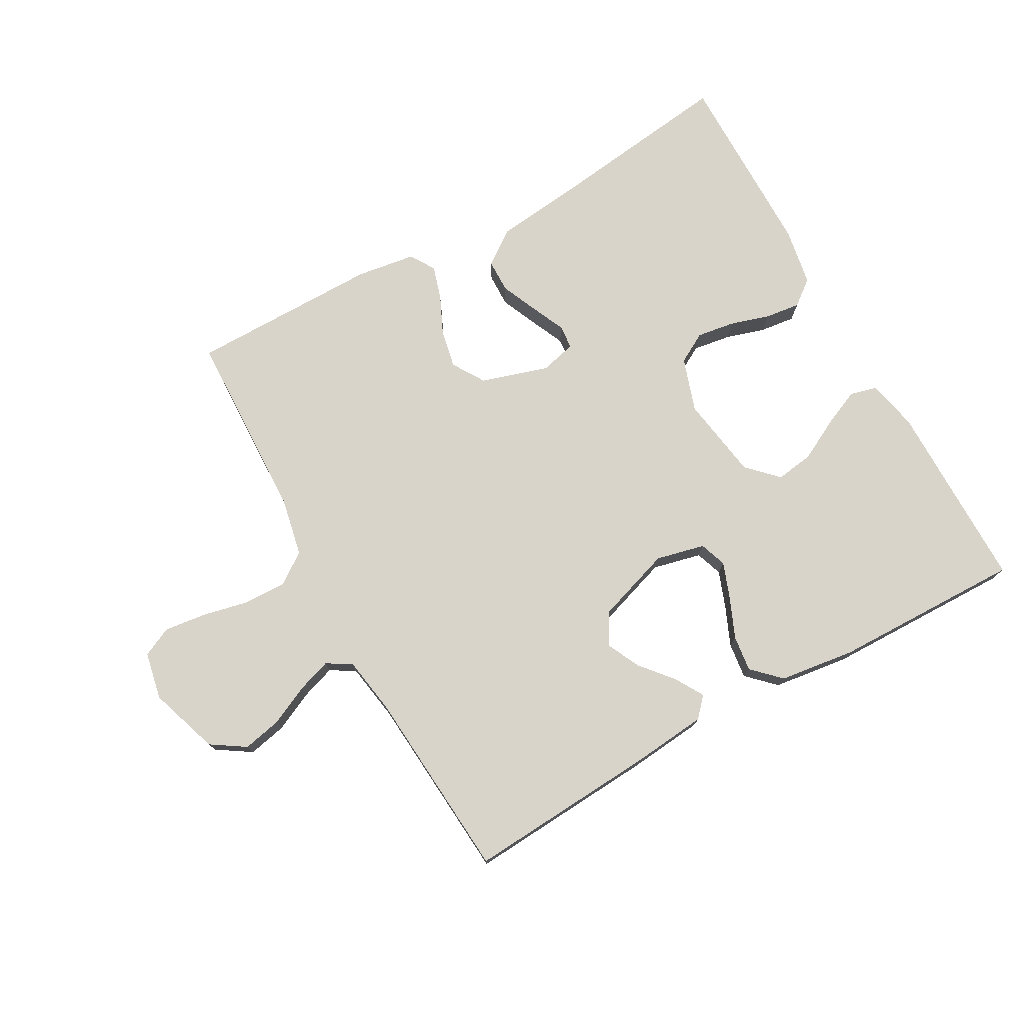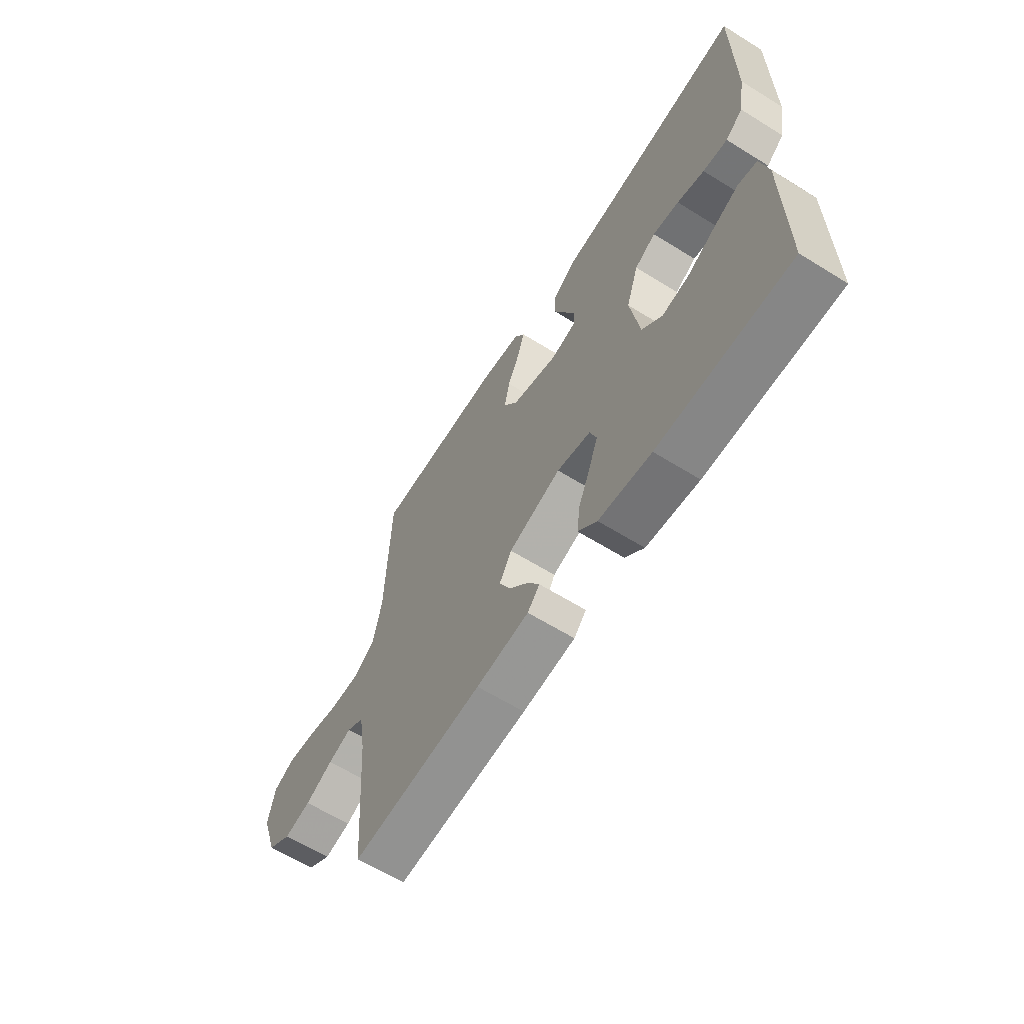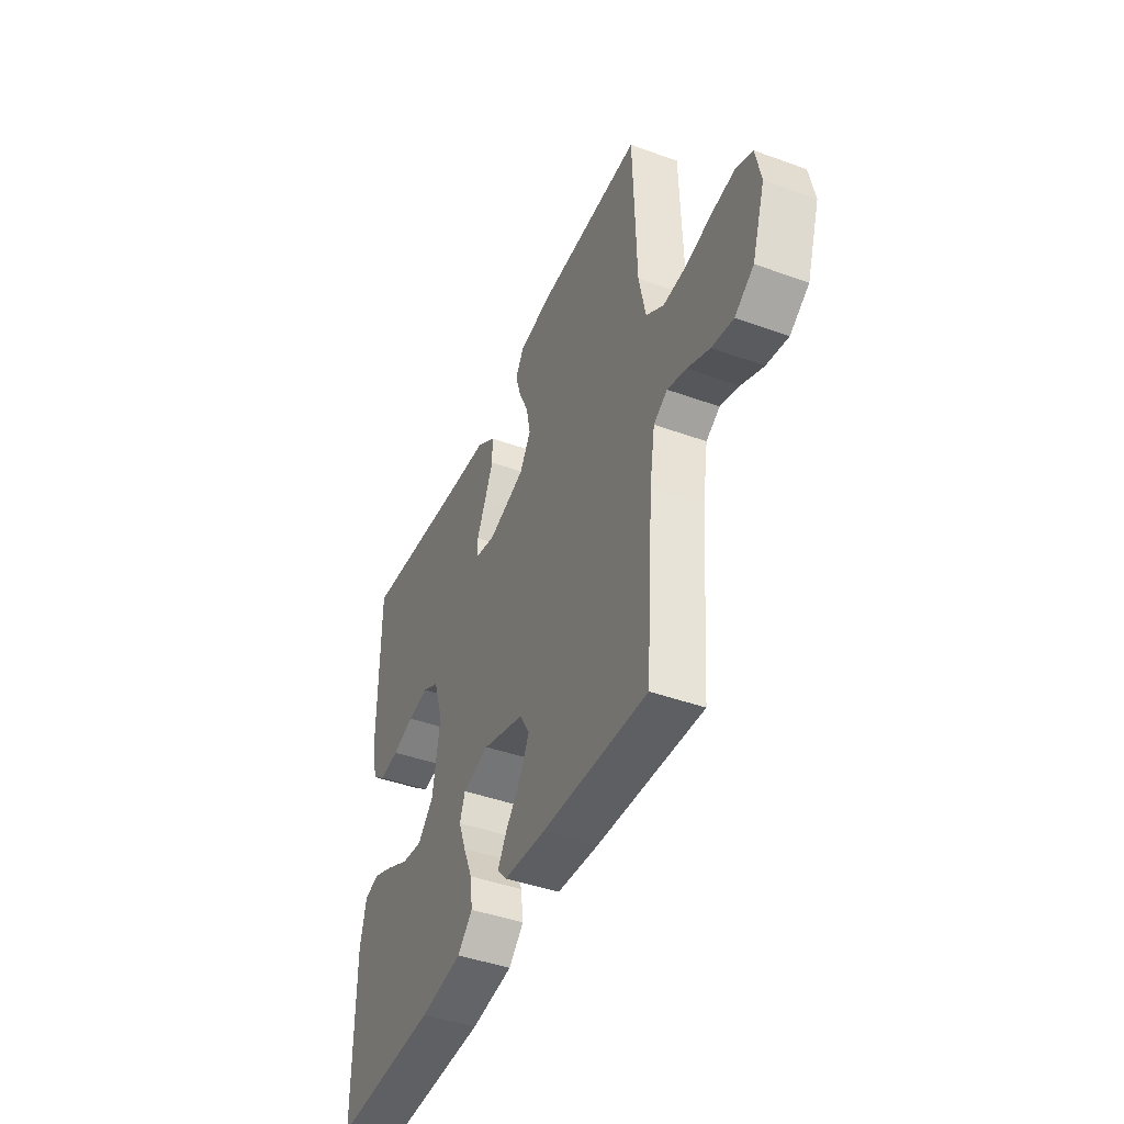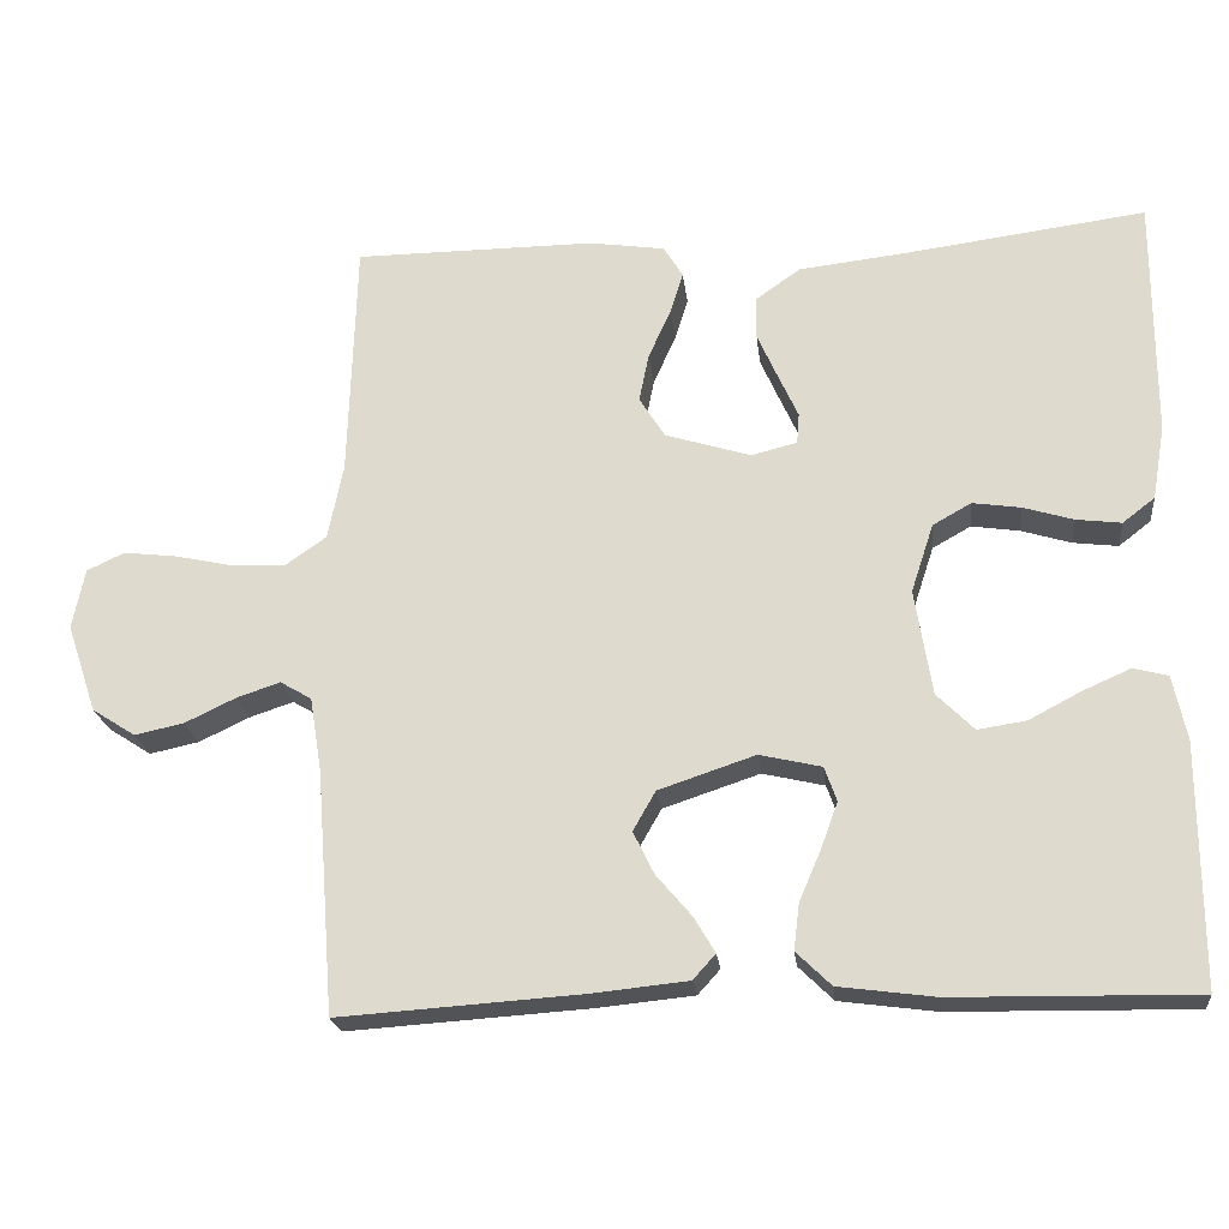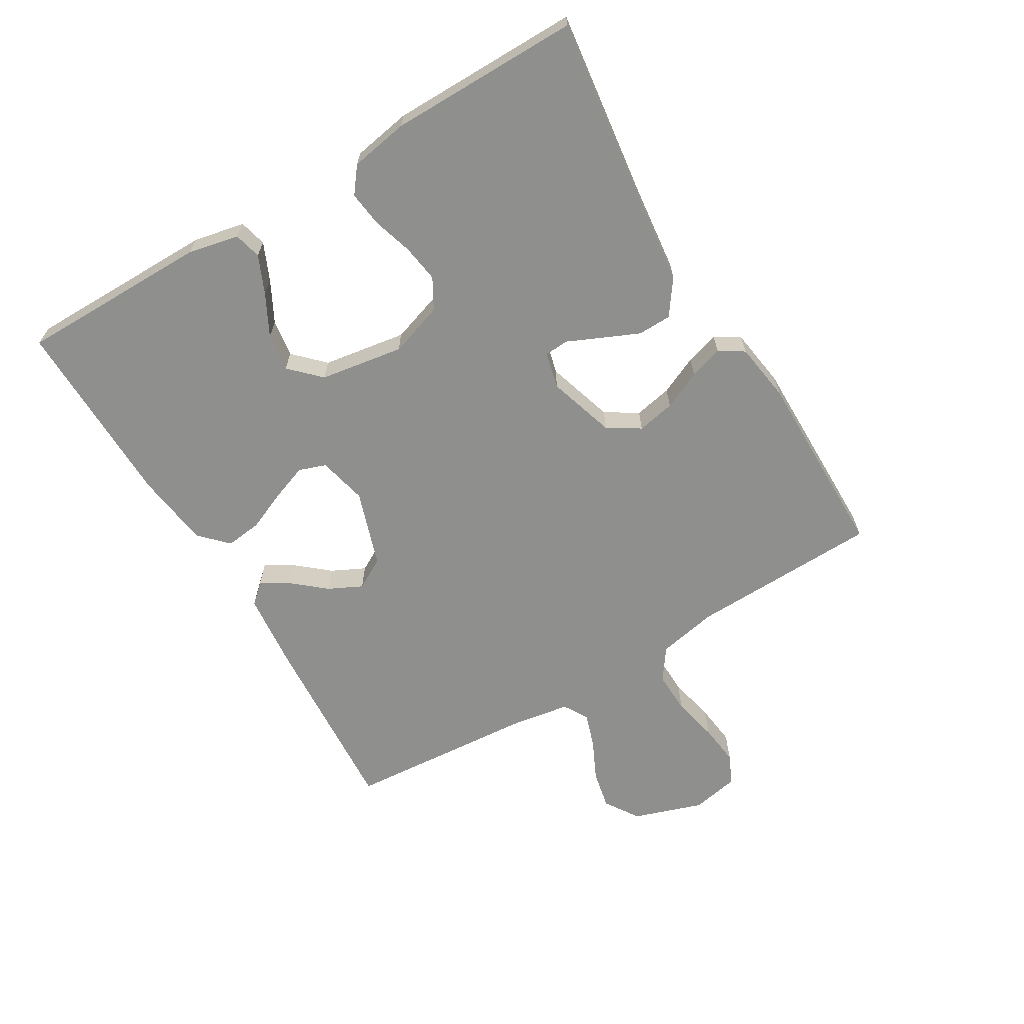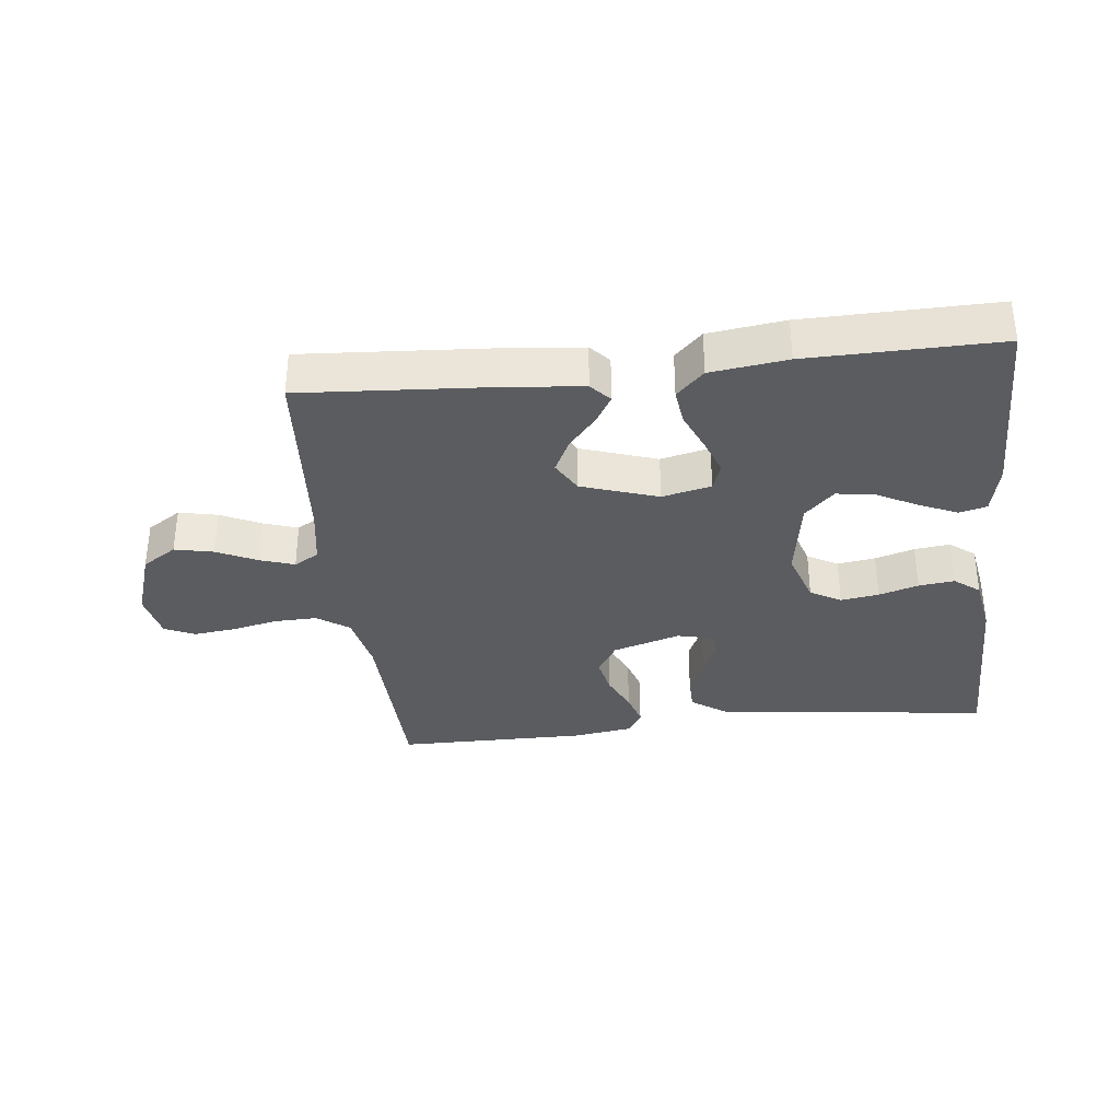
<metadata>
{"format":"obj","ext":"obj","renderer":"f3d","projection":"perspective","resolution":1024,"background":"white","views":[{"elev":75.7,"azim":150.9,"up":"+Y"},{"elev":-62.9,"azim":-122.1,"up":"+Z"},{"elev":-43.9,"azim":67.0,"up":"+Z"},{"elev":-22.0,"azim":-173.6,"up":"+Z"},{"elev":-65.1,"azim":-59.2,"up":"+Y"},{"elev":-34.3,"azim":-173.6,"up":"+Y"}]}
</metadata>
<code>
v 0.5 0.07 0.5
v 0.509 0.07 0.2
v 0.528 0.07 0.106
v 0.578 0.07 0.071
v 0.645 0.07 0.073
v 0.718 0.07 0.089
v 0.784 0.07 0.097
v 0.831 0.07 0.075
v 0.846 0.07 0
v 0.809 0.07 -0.11
v 0.755 0.07 -0.145
v 0.694 0.07 -0.132
v 0.631 0.07 -0.102
v 0.577 0.07 -0.084
v 0.538 0.07 -0.107
v 0.523 0.07 -0.2
v 0.5 0.07 -0.5
v 0.2 0.07 -0.48
v 0.08 0.07 -0.468
v 0.052 0.07 -0.437
v 0.078 0.07 -0.393
v 0.122 0.07 -0.341
v 0.148 0.07 -0.288
v 0.12 0.07 -0.239
v 0 0.07 -0.199
v -0.077 0.07 -0.217
v -0.092 0.07 -0.26
v -0.071 0.07 -0.317
v -0.044 0.07 -0.38
v -0.037 0.07 -0.437
v -0.08 0.07 -0.479
v -0.2 0.07 -0.495
v -0.5 0.07 -0.5
v -0.5 0.07 -0.2
v -0.483 0.07 -0.12
v -0.44 0.07 -0.109
v -0.381 0.07 -0.135
v -0.316 0.07 -0.169
v -0.256 0.07 -0.178
v -0.21 0.07 -0.132
v -0.189 0.07 0
v -0.217 0.07 0.085
v -0.265 0.07 0.112
v -0.325 0.07 0.103
v -0.387 0.07 0.084
v -0.443 0.07 0.077
v -0.483 0.07 0.108
v -0.499 0.07 0.2
v -0.5 0.07 0.5
v -0.2 0.07 0.461
v -0.066 0.07 0.446
v -0.011 0.07 0.407
v -0.01 0.07 0.354
v -0.036 0.07 0.295
v -0.06 0.07 0.242
v -0.057 0.07 0.204
v 0 0.07 0.19
v 0.106 0.07 0.223
v 0.138 0.07 0.274
v 0.126 0.07 0.334
v 0.098 0.07 0.395
v 0.082 0.07 0.448
v 0.106 0.07 0.487
v 0.2 0.07 0.501
v 0.5 0 0.5
v 0.509 0 0.2
v 0.528 0 0.106
v 0.578 0 0.071
v 0.645 0 0.073
v 0.718 0 0.089
v 0.784 0 0.097
v 0.831 0 0.075
v 0.846 0 0
v 0.809 0 -0.11
v 0.755 0 -0.145
v 0.694 0 -0.132
v 0.631 0 -0.102
v 0.577 0 -0.084
v 0.538 0 -0.107
v 0.523 0 -0.2
v 0.5 0 -0.5
v 0.2 0 -0.48
v 0.08 0 -0.468
v 0.052 0 -0.437
v 0.078 0 -0.393
v 0.122 0 -0.341
v 0.148 0 -0.288
v 0.12 0 -0.239
v 0 0 -0.199
v -0.077 0 -0.217
v -0.092 0 -0.26
v -0.071 0 -0.317
v -0.044 0 -0.38
v -0.037 0 -0.437
v -0.08 0 -0.479
v -0.2 0 -0.495
v -0.5 0 -0.5
v -0.5 0 -0.2
v -0.483 0 -0.12
v -0.44 0 -0.109
v -0.381 0 -0.135
v -0.316 0 -0.169
v -0.256 0 -0.178
v -0.21 0 -0.132
v -0.189 0 0
v -0.217 0 0.085
v -0.265 0 0.112
v -0.325 0 0.103
v -0.387 0 0.084
v -0.443 0 0.077
v -0.483 0 0.108
v -0.499 0 0.2
v -0.5 0 0.5
v -0.2 0 0.461
v -0.066 0 0.446
v -0.011 0 0.407
v -0.01 0 0.354
v -0.036 0 0.295
v -0.06 0 0.242
v -0.057 0 0.204
v 0 0 0.19
v 0.106 0 0.223
v 0.138 0 0.274
v 0.126 0 0.334
v 0.098 0 0.395
v 0.082 0 0.448
v 0.106 0 0.487
v 0.2 0 0.501
f 63 64 1 2
f 60 61 62 63
f 59 60 63 2
f 58 59 2 3
f 57 58 3 4
f 52 53 54 55
f 50 51 52 55
f 50 55 56
f 49 50 56
f 48 49 56
f 47 48 56 57
f 44 45 46 47
f 43 44 47 57
f 35 36 37 38
f 33 34 35 38
f 33 38 39
f 32 33 39 40
f 28 29 30 31
f 27 28 31 32
f 26 27 32 40
f 19 20 21 22
f 19 22 23
f 16 17 18 19
f 15 16 19 23
f 14 15 23 24
f 10 11 12 13
f 10 13 14
f 9 10 14
f 8 9 14
f 5 6 7 8
f 4 5 8 14
f 42 43 57 4
f 25 26 40 41
f 24 25 41 42
f 4 14 24 42
f 66 65 128 127
f 127 126 125 124
f 66 127 124 123
f 67 66 123 122
f 68 67 122 121
f 119 118 117 116
f 119 116 115 114
f 120 119 114
f 120 114 113
f 120 113 112
f 121 120 112 111
f 111 110 109 108
f 121 111 108 107
f 102 101 100 99
f 102 99 98 97
f 103 102 97
f 104 103 97 96
f 95 94 93 92
f 96 95 92 91
f 104 96 91 90
f 86 85 84 83
f 87 86 83
f 83 82 81 80
f 87 83 80 79
f 88 87 79 78
f 77 76 75 74
f 78 77 74
f 78 74 73
f 78 73 72
f 72 71 70 69
f 78 72 69 68
f 68 121 107 106
f 105 104 90 89
f 106 105 89 88
f 106 88 78 68
f 1 65 66 2
f 2 66 67 3
f 3 67 68 4
f 4 68 69 5
f 5 69 70 6
f 6 70 71 7
f 7 71 72 8
f 8 72 73 9
f 9 73 74 10
f 10 74 75 11
f 11 75 76 12
f 12 76 77 13
f 13 77 78 14
f 14 78 79 15
f 15 79 80 16
f 16 80 81 17
f 17 81 82 18
f 18 82 83 19
f 19 83 84 20
f 20 84 85 21
f 21 85 86 22
f 22 86 87 23
f 23 87 88 24
f 24 88 89 25
f 25 89 90 26
f 26 90 91 27
f 27 91 92 28
f 28 92 93 29
f 29 93 94 30
f 30 94 95 31
f 31 95 96 32
f 32 96 97 33
f 33 97 98 34
f 34 98 99 35
f 35 99 100 36
f 36 100 101 37
f 37 101 102 38
f 38 102 103 39
f 39 103 104 40
f 40 104 105 41
f 41 105 106 42
f 42 106 107 43
f 43 107 108 44
f 44 108 109 45
f 45 109 110 46
f 46 110 111 47
f 47 111 112 48
f 48 112 113 49
f 49 113 114 50
f 50 114 115 51
f 51 115 116 52
f 52 116 117 53
f 53 117 118 54
f 54 118 119 55
f 55 119 120 56
f 56 120 121 57
f 57 121 122 58
f 58 122 123 59
f 59 123 124 60
f 60 124 125 61
f 61 125 126 62
f 62 126 127 63
f 63 127 128 64
f 64 128 65 1

</code>
